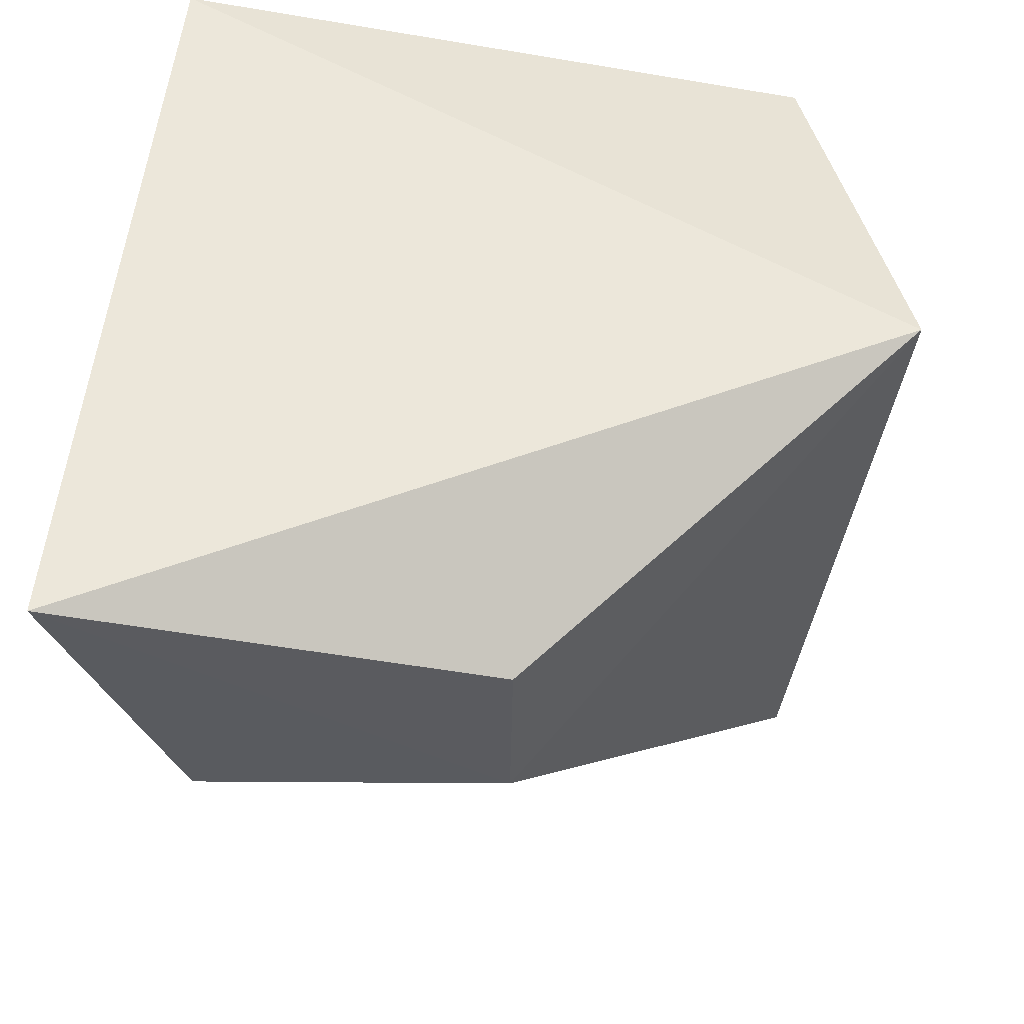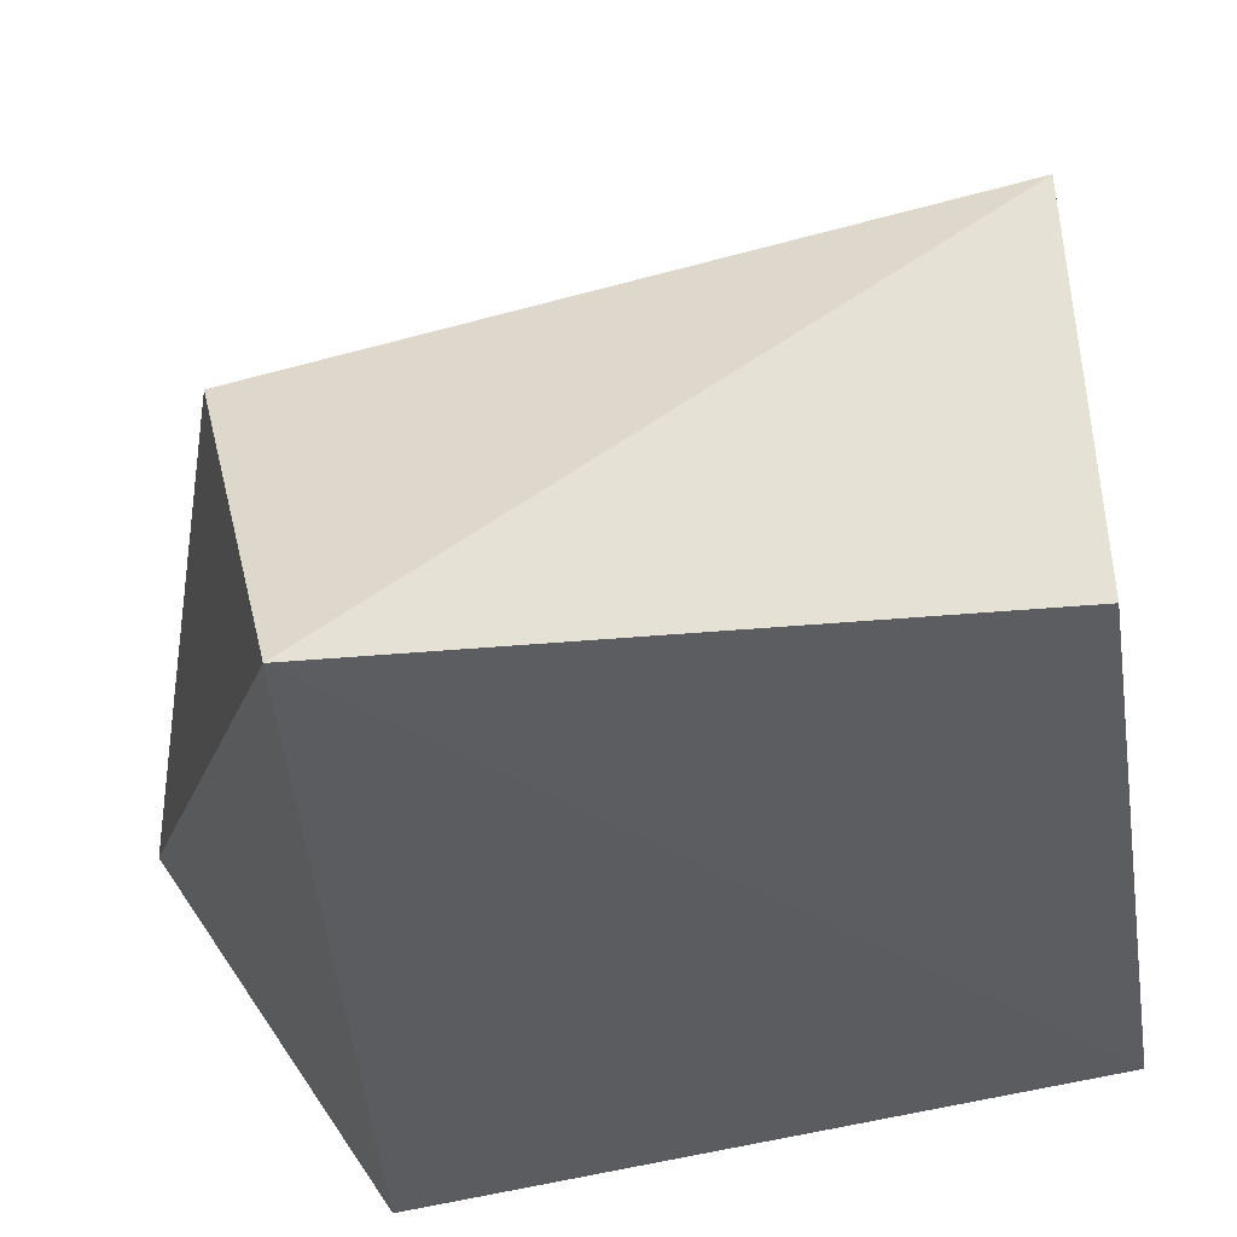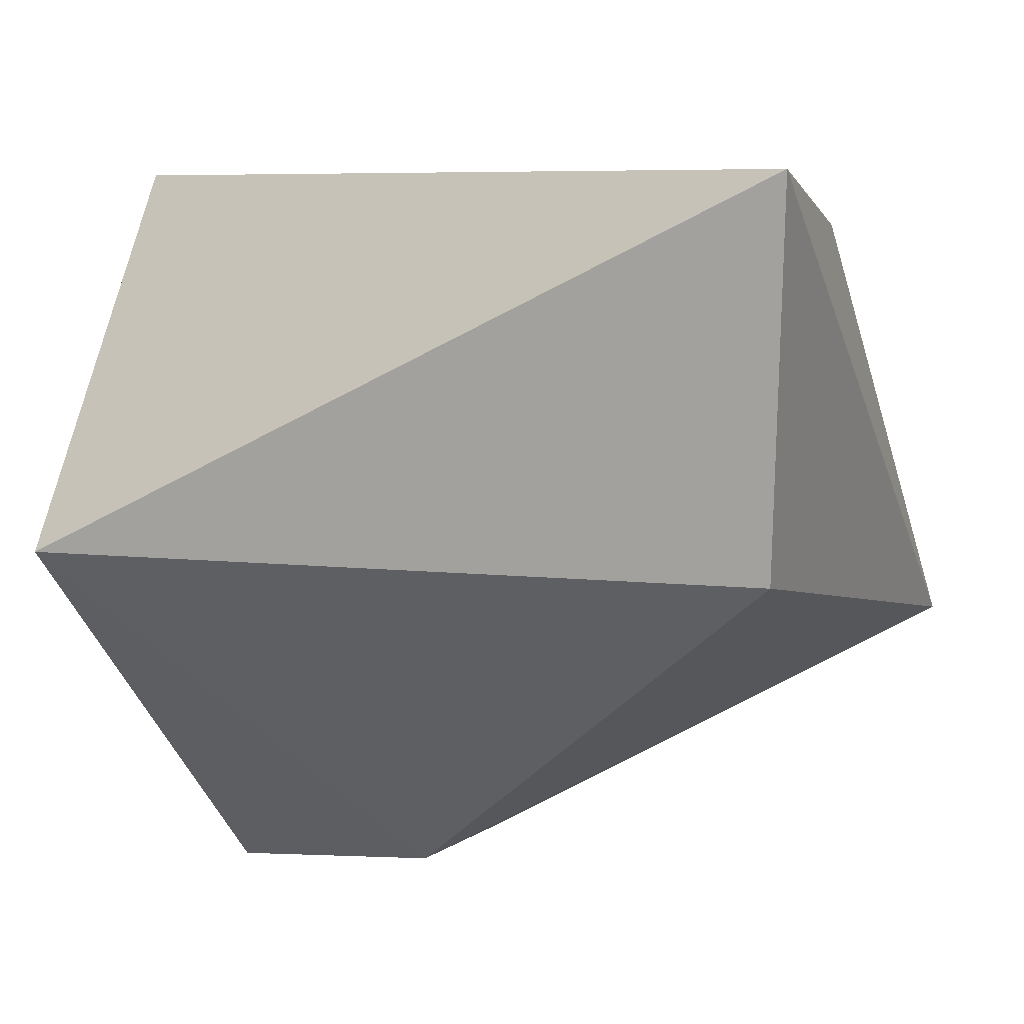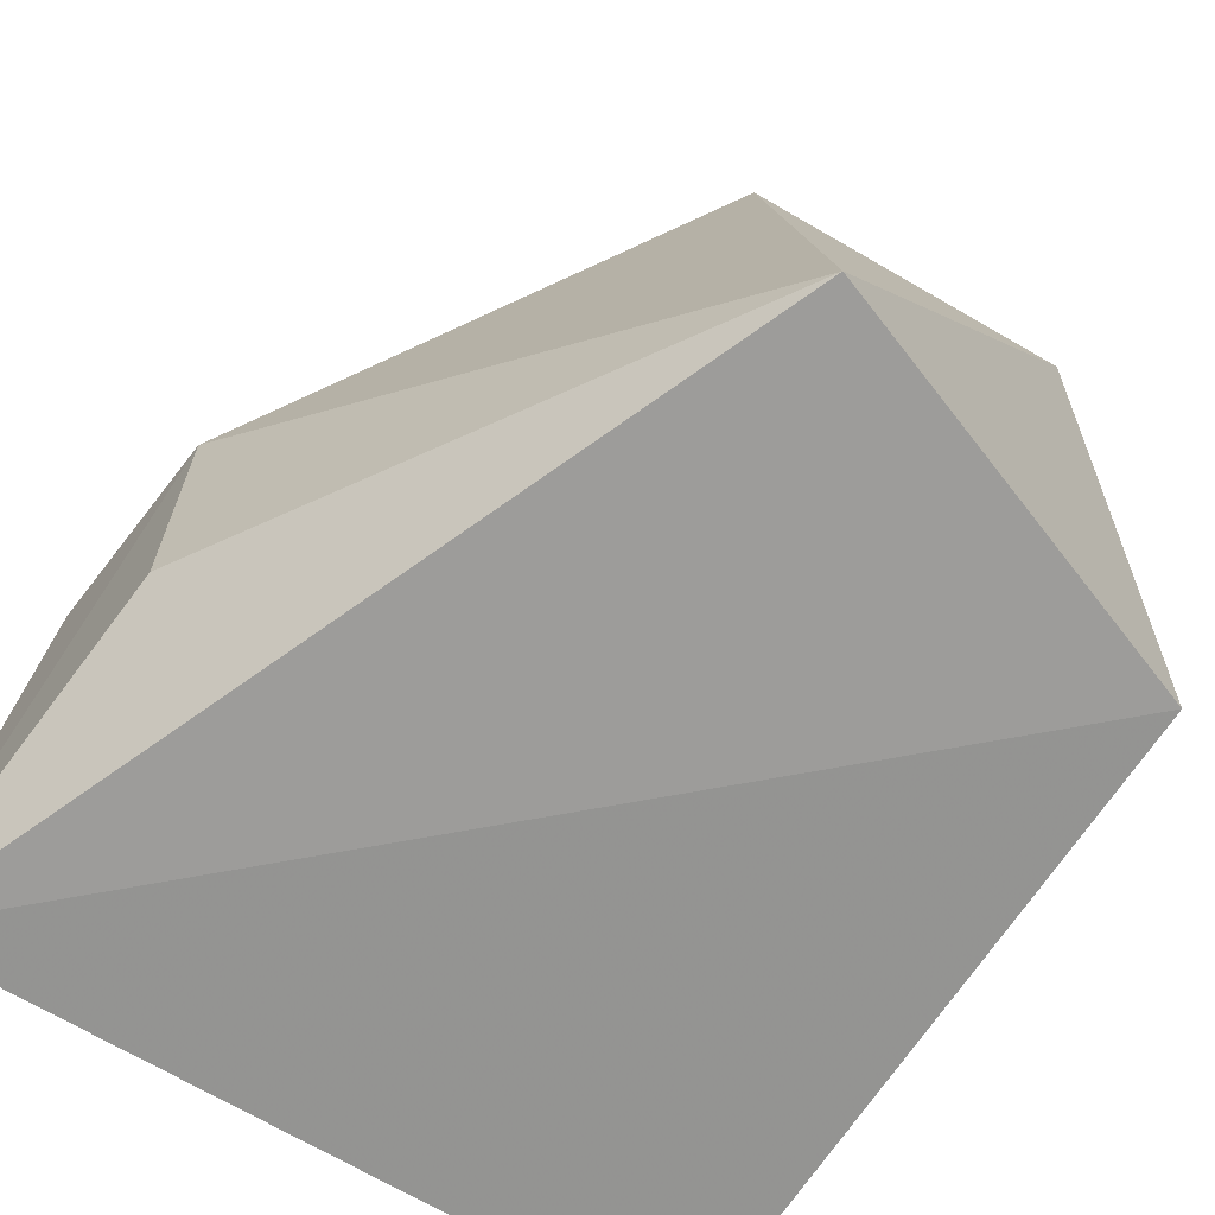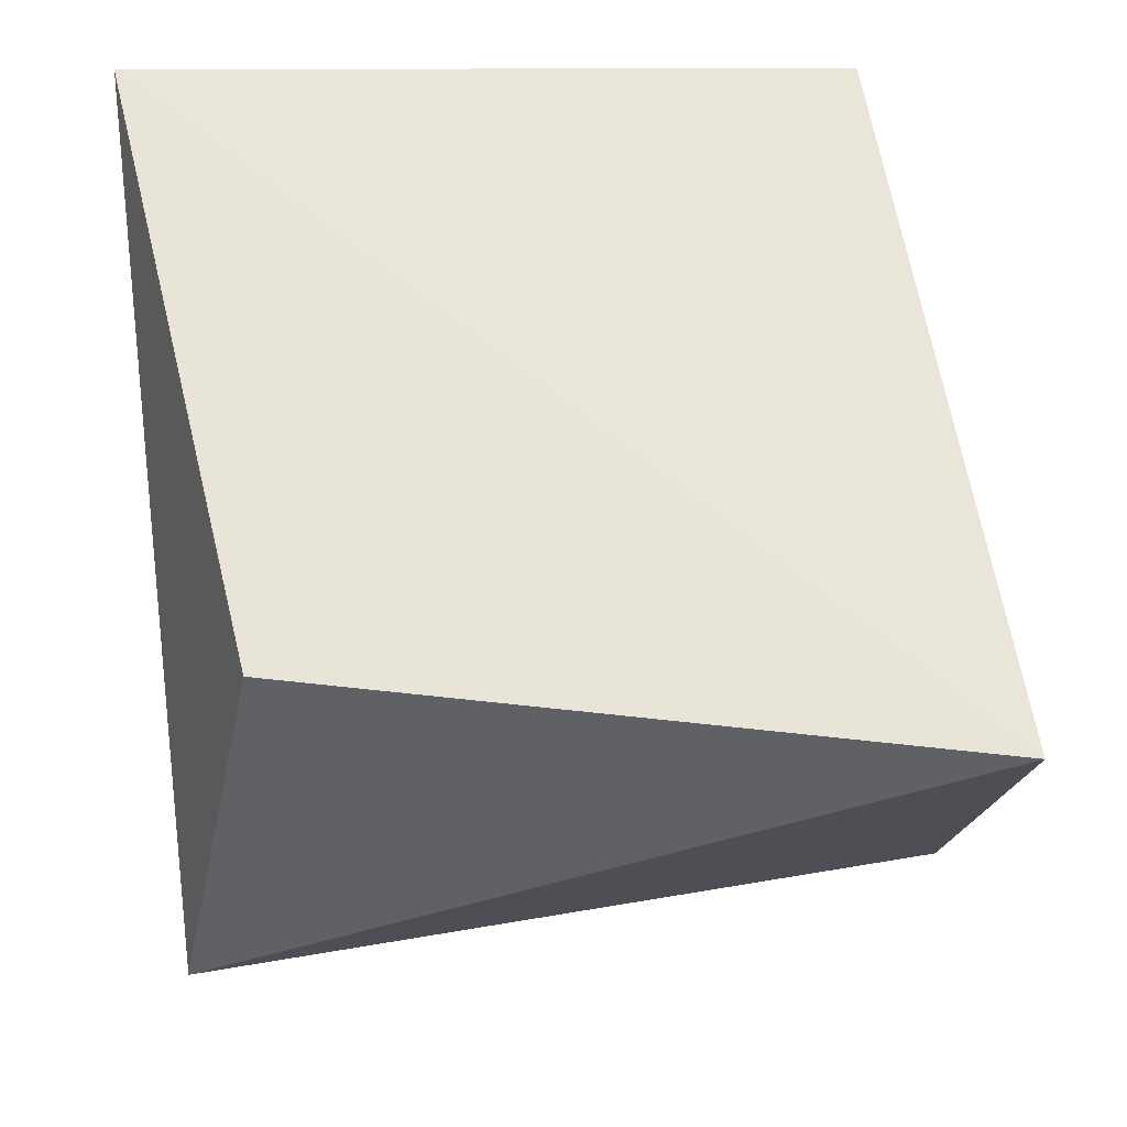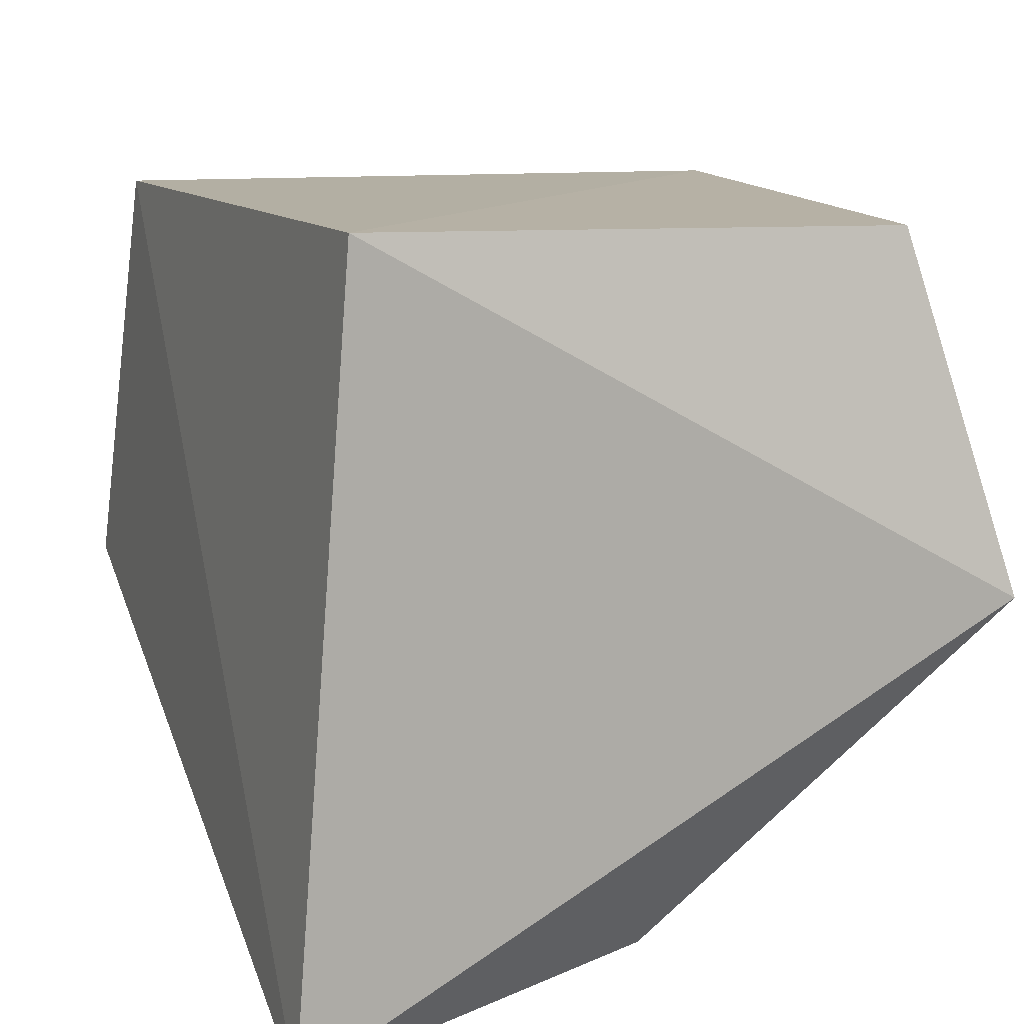
<metadata>
{"format":"obj","ext":"obj","renderer":"f3d","projection":"perspective","resolution":1024,"background":"white","views":[{"elev":-33.1,"azim":-90.8,"up":"+Y"},{"elev":50.1,"azim":162.7,"up":"+Z"},{"elev":-0.4,"azim":13.5,"up":"+Y"},{"elev":-68.1,"azim":52.1,"up":"+Z"},{"elev":57.4,"azim":-5.9,"up":"+Y"},{"elev":15.4,"azim":-115.6,"up":"+Y"}]}
</metadata>
<code>
v -0.3489 -0.02273 0.01657
v -0.1936 0.05685 -0.0801
v -0.2153 0.1785 0.1424
v -0.407 0.1881 0.1049
v -0.4332 0.2026 -0.08262
v -0.4336 0.07712 0.131
v -0.2242 0.0672 0.1108
v -0.4461 -0.02429 -0.1073
v -0.2277 0.1894 -0.07433
v -0.3489 -0.02273 -0.07433
v -0.4095 -0.02273 0.01657
f 5 4 3
f 6 3 4
f 6 4 5
f 7 1 2
f 7 2 3
f 7 6 1
f 7 3 6
f 8 6 5
f 9 5 3
f 9 3 2
f 9 8 5
f 9 2 8
f 10 8 2
f 10 2 1
f 10 1 8
f 11 8 1
f 11 1 6
f 11 6 8

</code>
